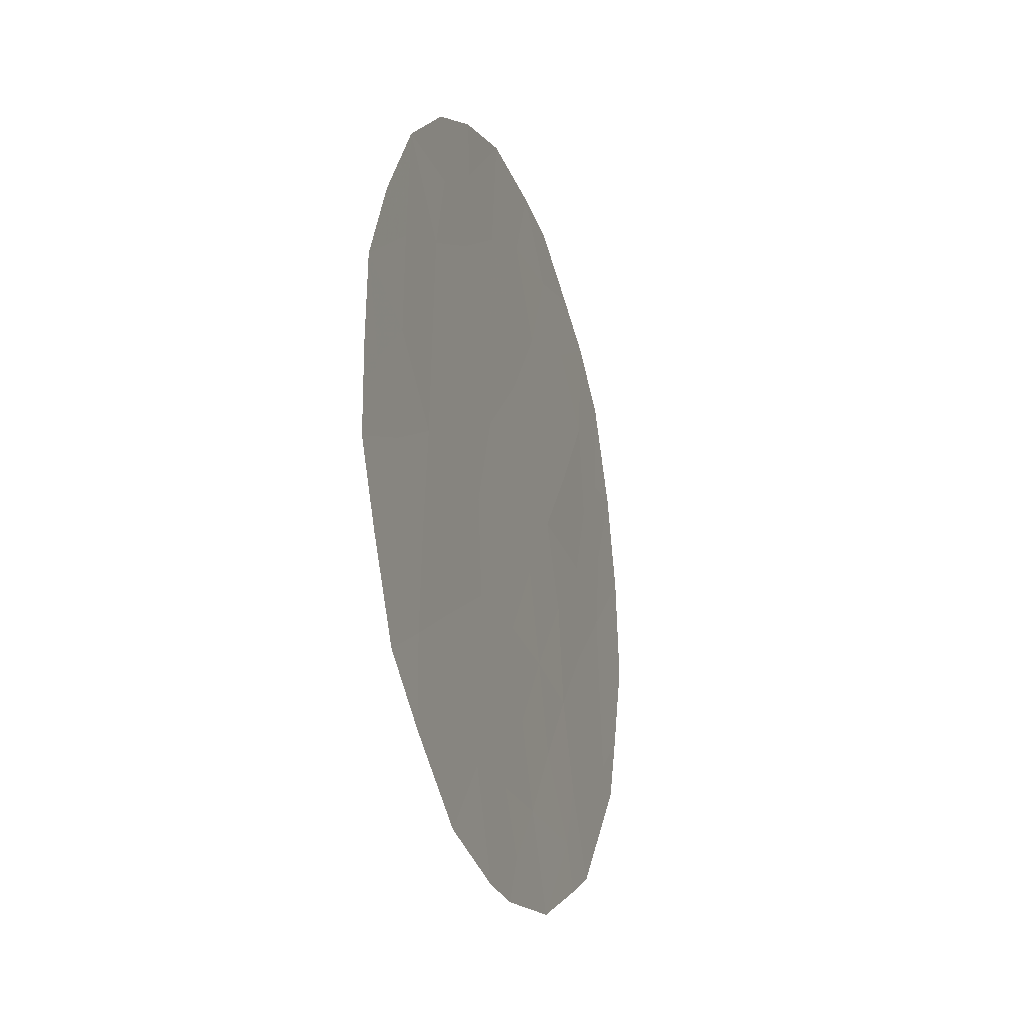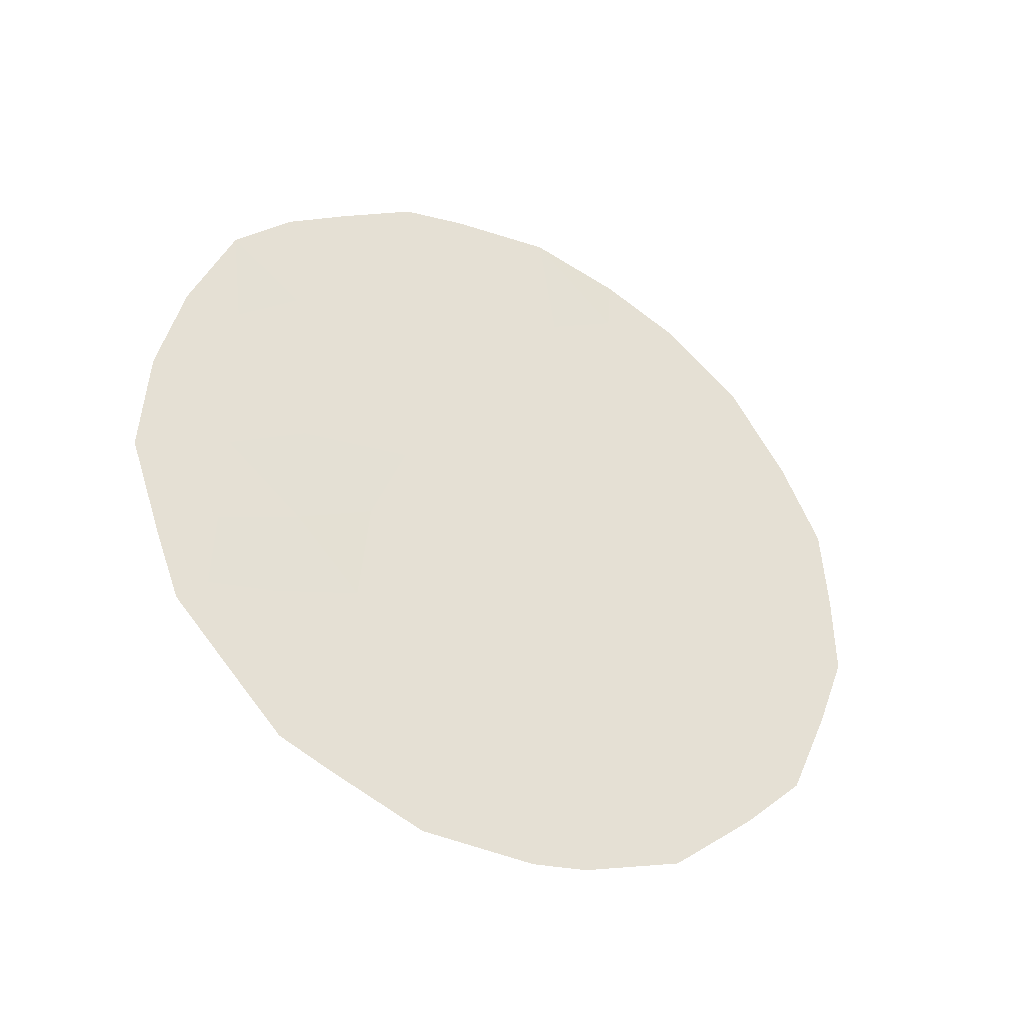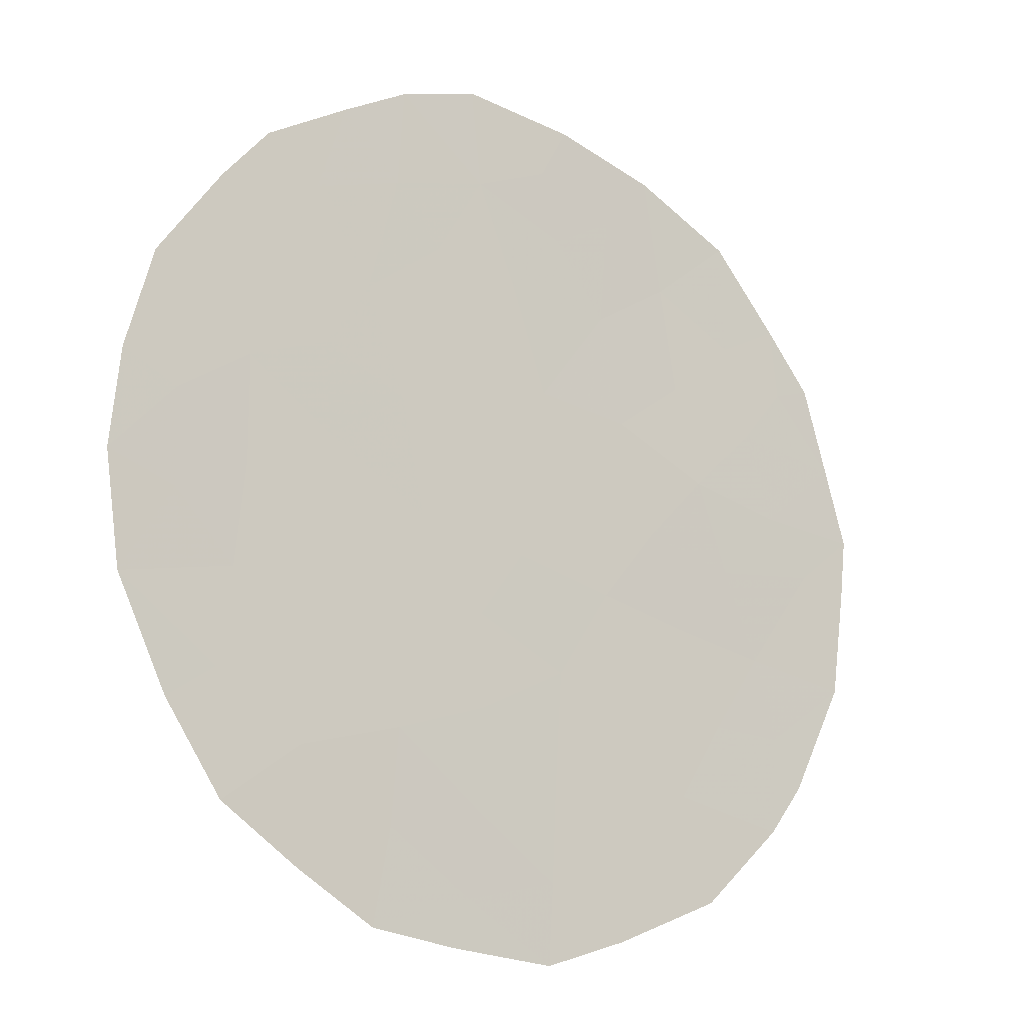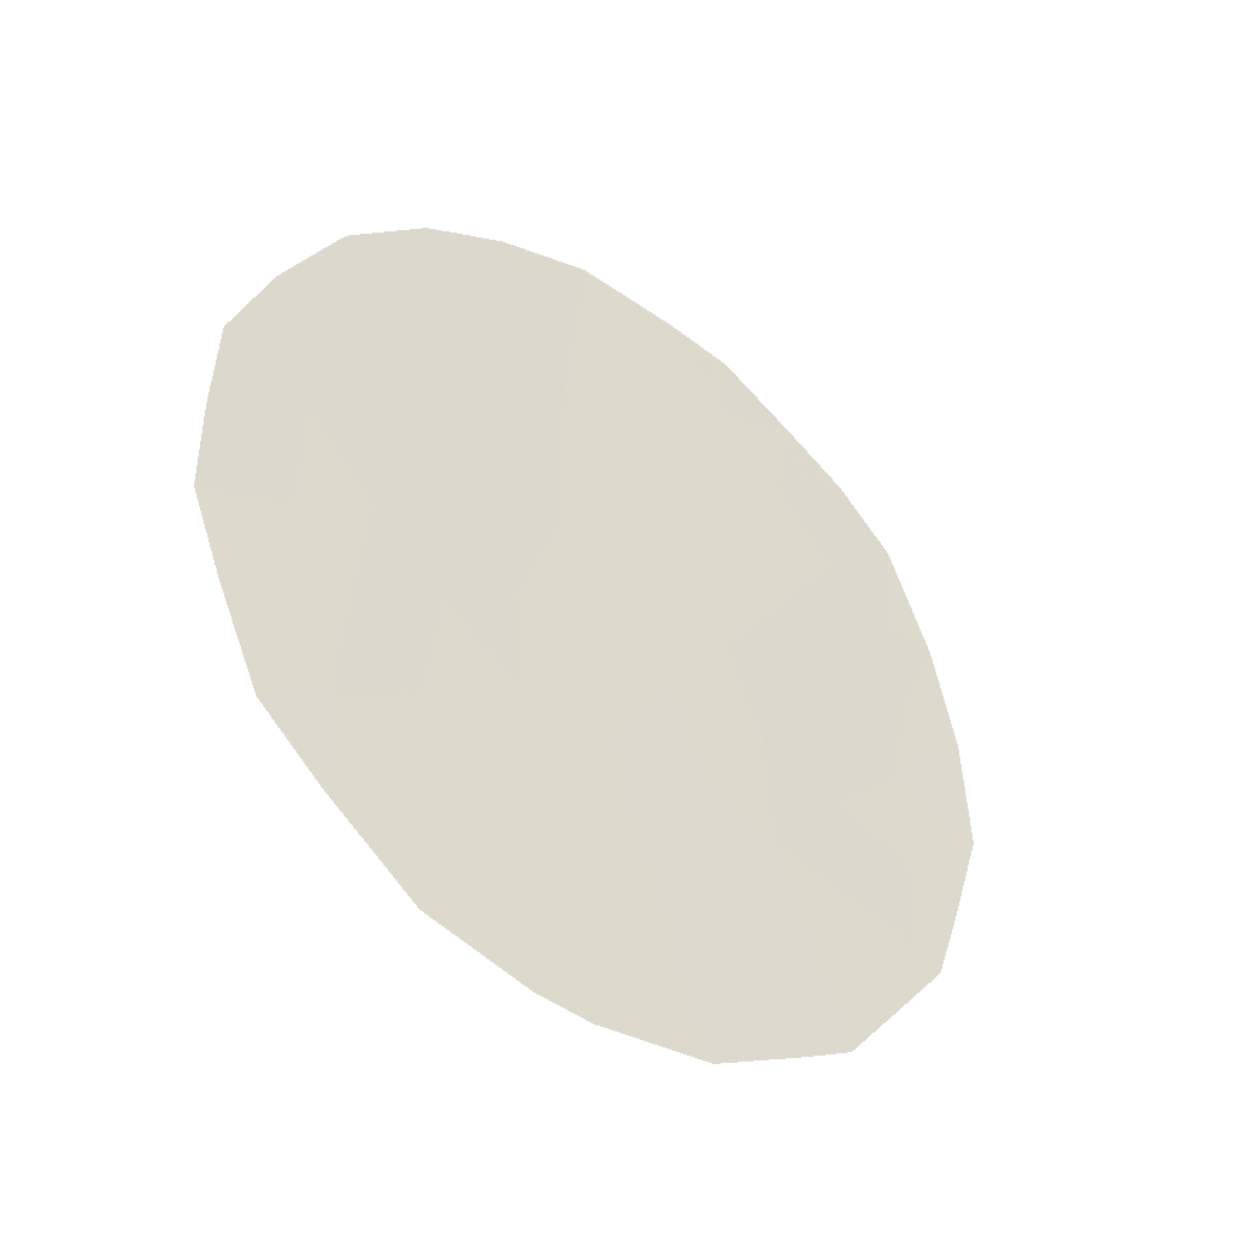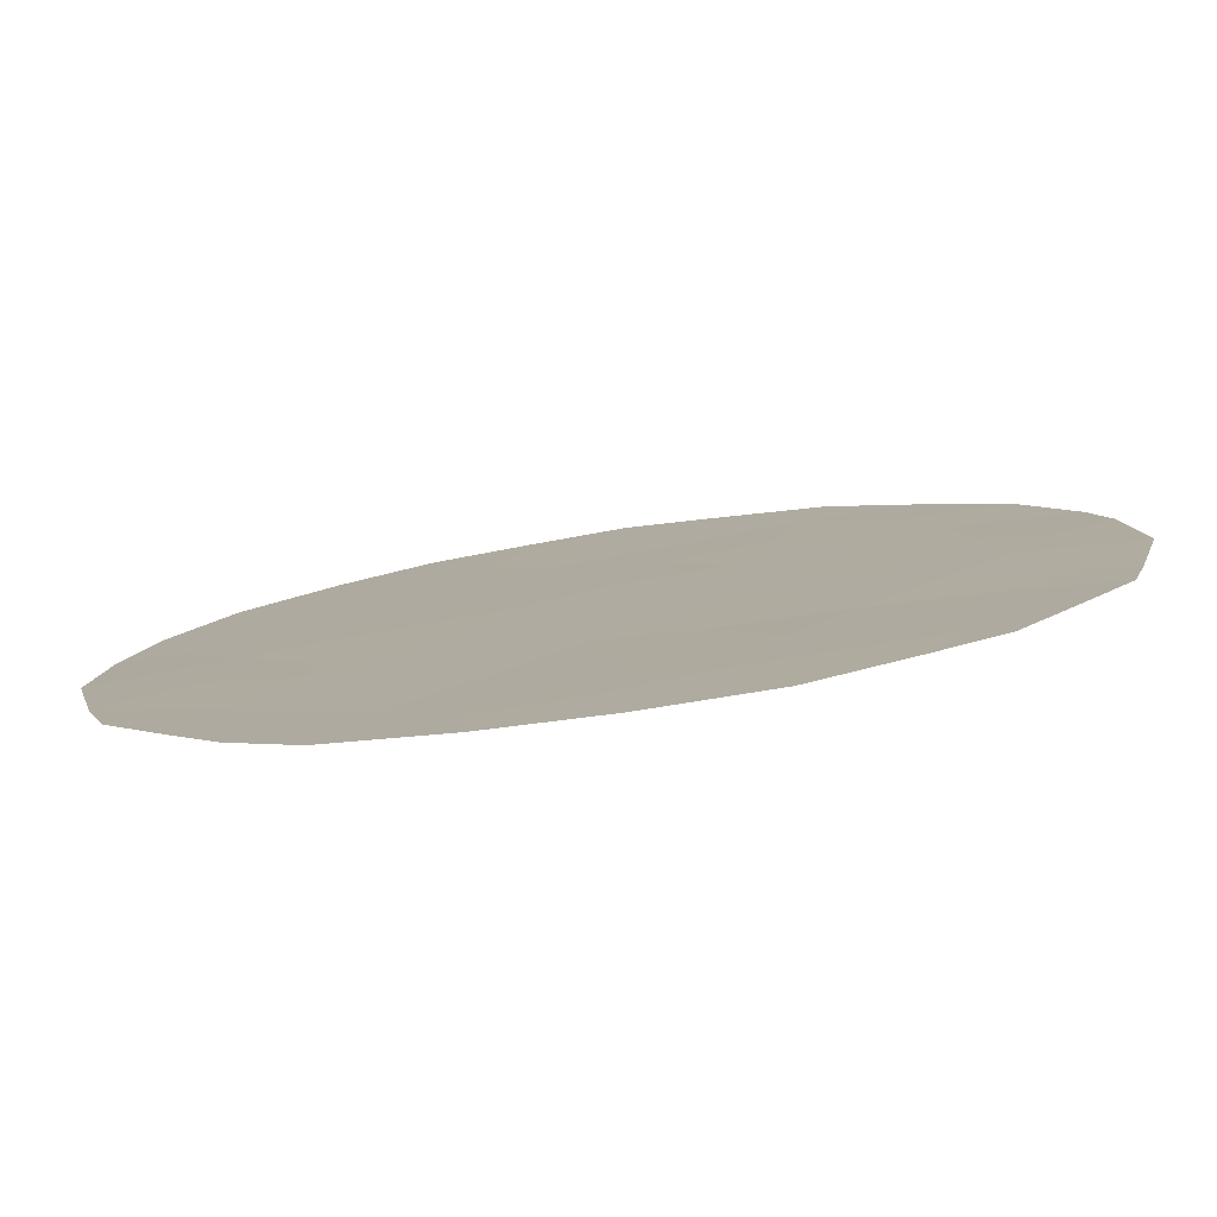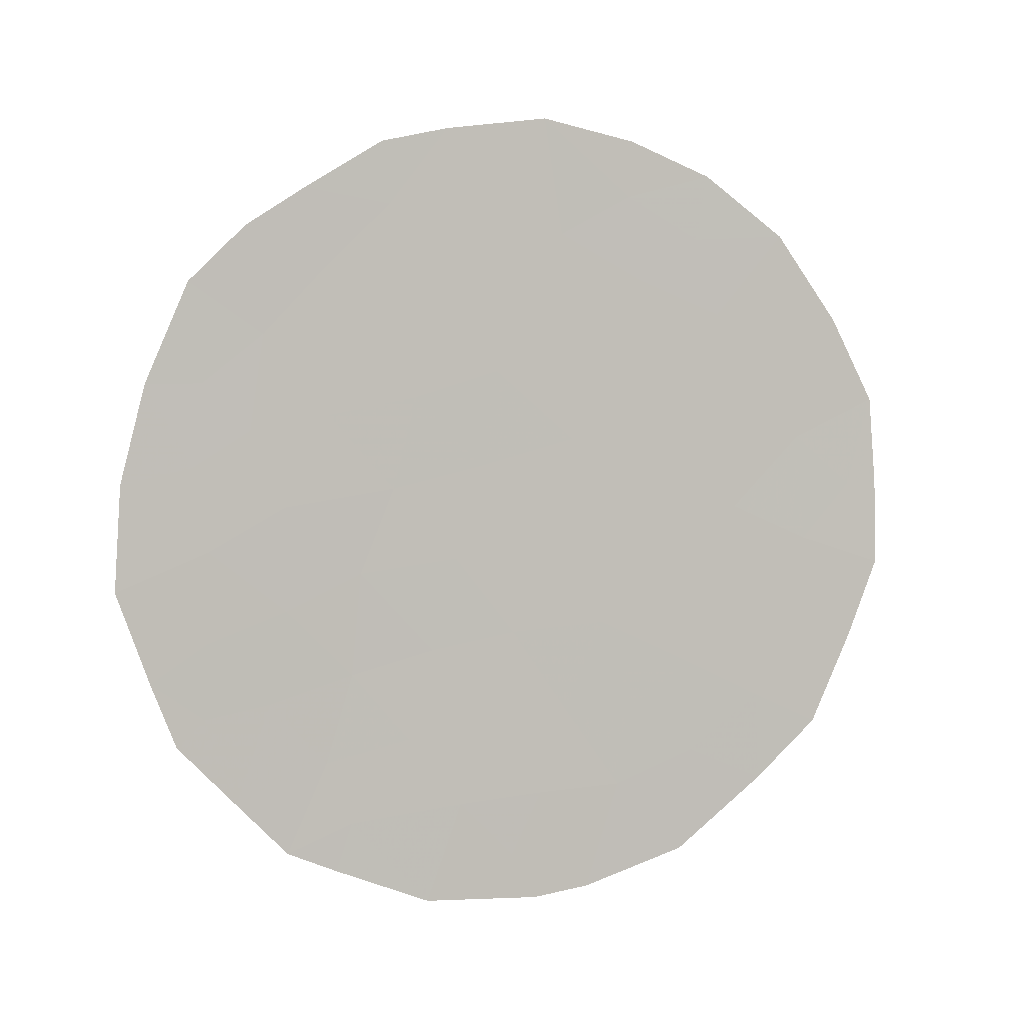
<metadata>
{"format":"obj","ext":"obj","renderer":"f3d","projection":"perspective","resolution":1024,"background":"white","views":[{"elev":-18.2,"azim":166.4,"up":"+Y"},{"elev":-39.4,"azim":29.1,"up":"+Y"},{"elev":-58.1,"azim":-136.0,"up":"+Z"},{"elev":-37.5,"azim":-158.5,"up":"+Y"},{"elev":67.3,"azim":-101.2,"up":"+Z"},{"elev":2.4,"azim":43.7,"up":"+Y"}]}
</metadata>
<code>
v 77.29 -22.2 78.14
v 76.42 -22.65 79.51
v 78.63 -17.29 76.16
v 77.59 -17 77.83
v 77.93 -23.7 77.08
v 79.82 -22.56 74.11
v 77.57 -20.14 77.76
v 76.82 -18.44 79
v 78.67 -19.59 76.03
v 79.69 -20.37 74.36
v 78.91 -23.54 75.52
v 78.27 -21.77 76.59
v 75.94 -21.24 80.34
v 80.62 -21.03 72.87
v 79.07 -16.23 75.46
v 78.53 -16.01 76.34
v 79.54 -16.6 74.69
v 76.74 -17.27 79.17
v 76.41 -17.88 79.7
v 77.94 -16.16 77.29
v 77.55 -16.32 77.91
v 80.58 -19.13 72.95
v 76.87 -24.17 78.72
v 77.15 -24.39 78.26
v 76.25 -22.95 79.77
v 80 -17.26 73.94
v 80.19 -22.89 73.51
v 75.99 -20.08 80.3
v 76.14 -18.99 80.08
v 77.7 -24.78 77.38
v 79.82 -23.54 74.07
v 78.37 -24.81 76.33
v 78.69 -24.71 75.81
v 79.3 -24.33 74.87
v 76.45 -21.82 79.51
v 76.11 -22.24 80.02
v 76.93 -20.34 78.79
v 77.36 -21.08 78.07
v 76.92 -21.48 78.77
v 80.14 -20.74 73.64
v 80.1 -19.57 73.73
v 80.18 -21.8 73.55
v 80.44 -21.88 73.14
v 79.15 -18.84 75.27
v 79.64 -19.24 74.47
v 79.21 -19.96 75.14
v 79.3 -21.07 74.98
v 78.88 -20.61 75.66
v 79.04 -16.86 75.49
v 78.21 -18.83 76.78
v 78.27 -17.87 76.71
v 78.67 -18.36 76.06
v 79.1 -17.79 75.38
v 79.46 -17.32 74.8
v 80.43 -20.11 73.18
v 80.61 -20.09 72.89
v 78.14 -16.99 76.94
v 78.1 -19.89 76.92
v 77.72 -19.12 77.56
v 79.77 -21.5 74.21
v 80.06 -18.49 73.81
v 78.83 -21.68 75.7
v 78.45 -20.72 76.35
v 77.19 -19.32 78.39
v 76.74 -19.5 79.12
v 77.35 -18.39 78.17
v 76.8 -22.5 78.9
v 76.4 -19.9 79.65
v 76.47 -18.98 79.56
v 77.26 -23.87 78.12
v 76.58 -23.6 79.21
v 80.34 -18.21 73.36
v 79.02 -22.66 75.38
v 78.59 -22.66 76.05
v 79.37 -22.15 74.83
v 78.42 -23.61 76.29
v 78.11 -22.75 76.82
v 78.23 -24.3 76.56
v 77.12 -23.18 78.37
v 77.62 -22.95 77.59
v 79.39 -23.18 74.77
v 77.09 -16.84 78.63
v 77.93 -20.93 77.15
v 77.77 -21.95 77.37
v 77.21 -17.68 78.41
v 79.59 -18.17 74.58
v 77.84 -17.96 77.4
v 76.48 -20.82 79.5
f 37 38 39
f 40 41 55
f 42 14 43
f 44 45 46
f 47 48 46
f 50 51 52
f 53 49 54
f 86 53 54
f 8 19 18
f 44 52 53
f 4 21 20
f 55 22 56
f 70 24 23
f 3 57 16
f 58 59 50
f 2 25 36
f 42 60 40
f 54 17 26
f 48 62 63
f 64 37 65
f 64 66 59
f 39 67 35
f 65 68 69
f 73 74 62
f 60 75 47
f 6 27 31
f 74 76 77
f 5 76 78
f 79 71 67
f 79 80 70
f 11 81 34
f 11 34 33
f 5 78 30
f 85 18 82
f 75 81 73
f 63 83 58
f 77 80 84
f 83 84 38
f 36 35 2
f 88 35 13
f 36 13 35
f 37 7 38
f 39 38 1
f 14 40 55
f 40 10 41
f 55 41 22
f 6 42 27
f 43 27 42
f 9 44 46
f 44 86 45
f 46 45 10
f 10 47 46
f 47 62 48
f 46 48 9
f 3 16 49
f 15 49 16
f 9 50 52
f 50 87 51
f 52 51 3
f 51 57 3
f 53 3 49
f 17 49 15
f 17 54 49
f 44 9 52
f 53 52 3
f 56 14 55
f 20 57 4
f 57 20 16
f 9 58 50
f 58 7 59
f 50 59 87
f 14 42 40
f 42 6 60
f 40 60 10
f 86 54 26
f 41 10 45
f 61 45 86
f 9 48 63
f 63 62 12
f 8 64 65
f 64 7 37
f 7 64 59
f 64 8 66
f 59 66 87
f 39 1 67
f 35 67 2
f 8 65 69
f 29 68 28
f 69 29 19
f 29 69 68
f 30 70 5
f 70 30 24
f 23 71 79
f 71 25 2
f 72 22 61
f 73 11 74
f 62 74 12
f 10 60 47
f 60 6 75
f 47 75 62
f 12 74 77
f 74 11 76
f 77 76 5
f 76 33 78
f 33 76 11
f 32 78 33
f 1 79 67
f 79 70 23
f 67 71 2
f 79 1 80
f 70 80 5
f 31 81 6
f 81 31 34
f 28 68 88
f 78 32 30
f 21 4 82
f 62 75 73
f 75 6 81
f 73 81 11
f 9 63 58
f 63 12 83
f 58 83 7
f 12 77 84
f 77 5 80
f 84 80 1
f 7 83 38
f 83 12 84
f 38 84 1
f 8 69 19
f 8 18 85
f 61 86 26
f 86 44 53
f 61 26 72
f 41 45 61
f 22 41 61
f 28 88 13
f 87 57 51
f 39 88 37
f 87 4 57
f 68 37 88
f 88 39 35
f 65 37 68
f 4 85 82
f 85 4 87
f 66 85 87
f 8 85 66

</code>
